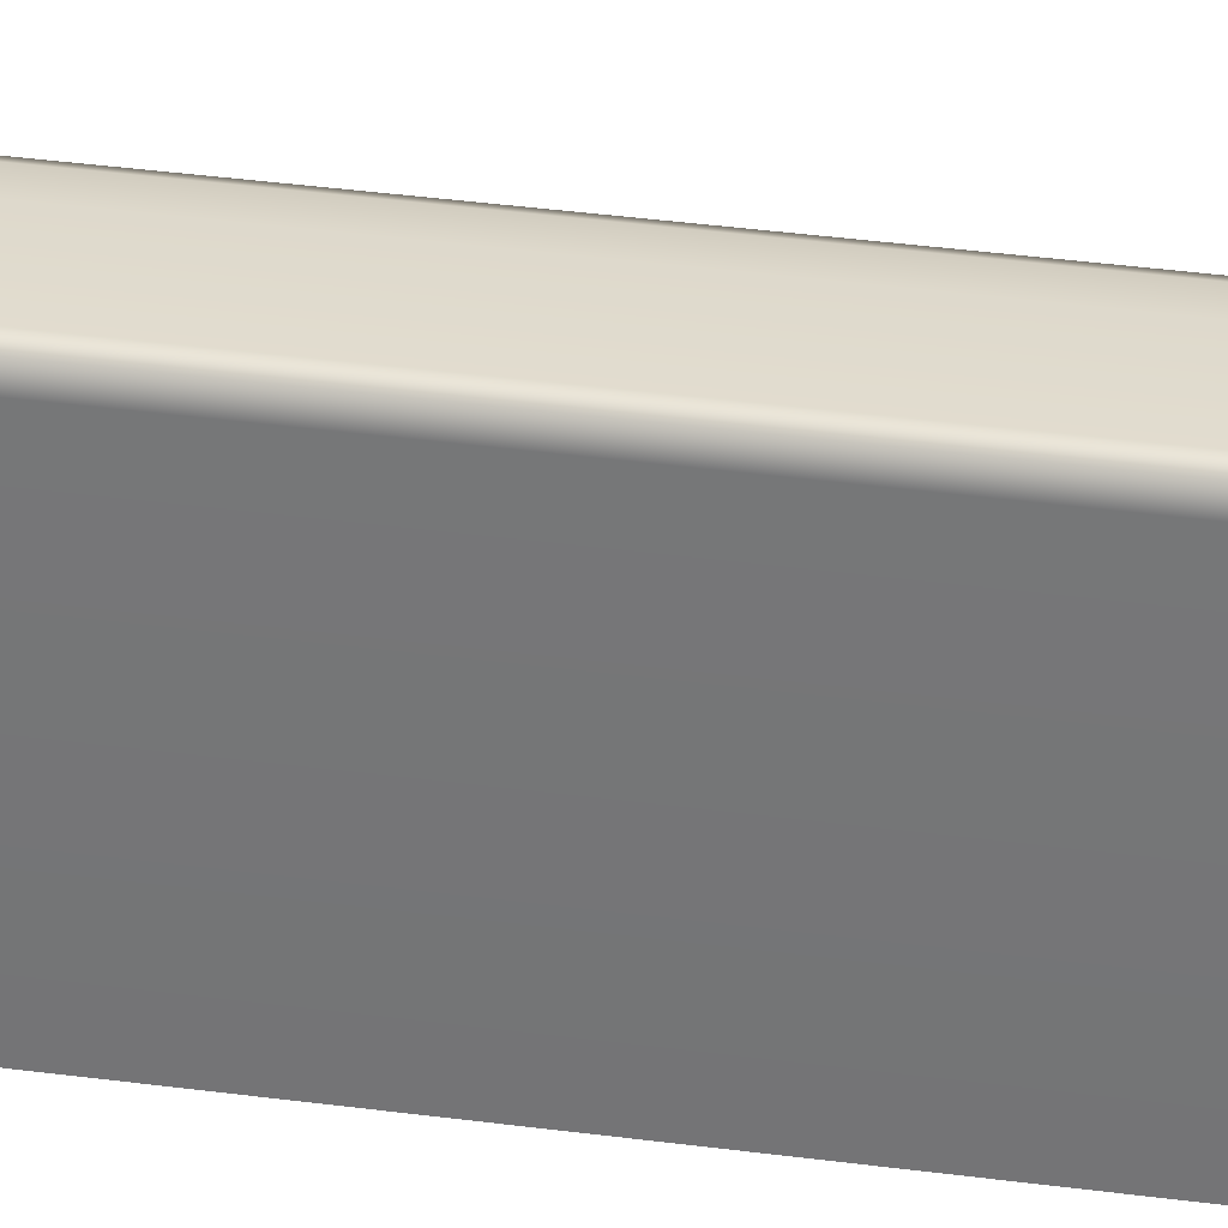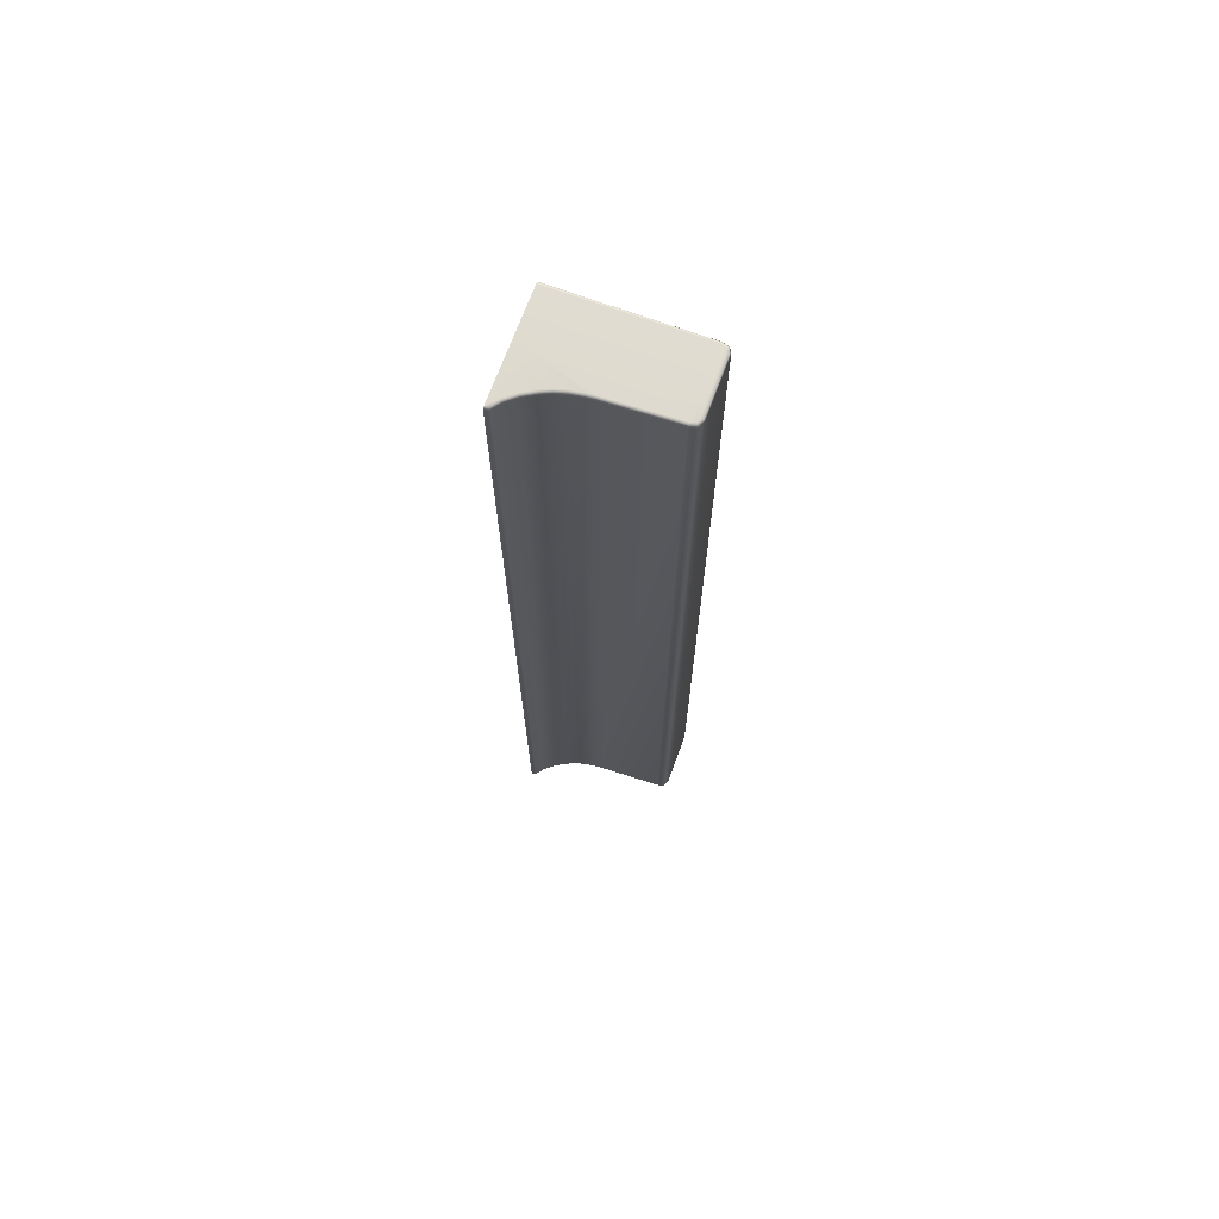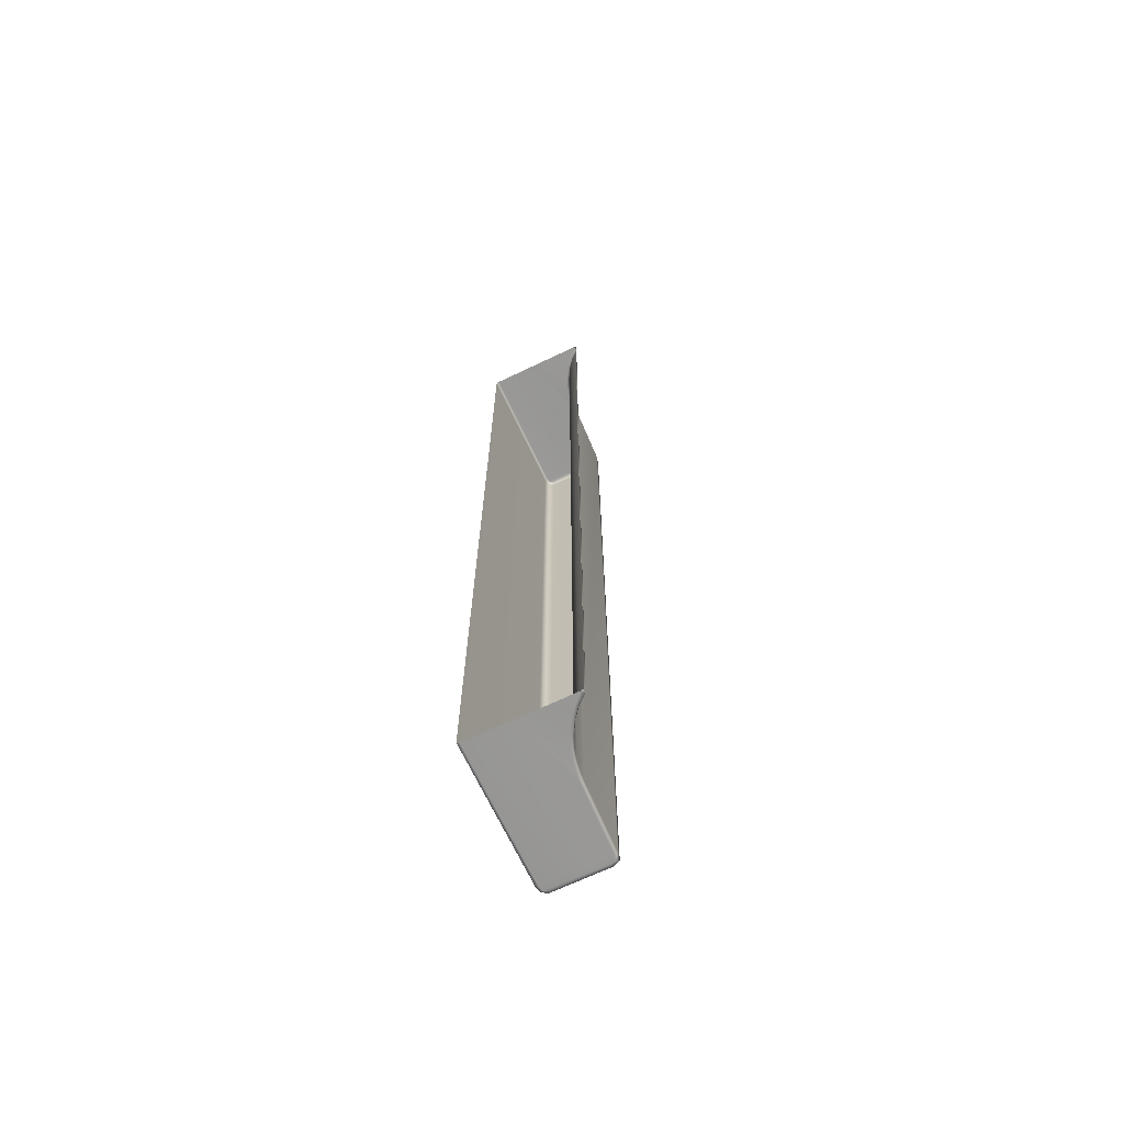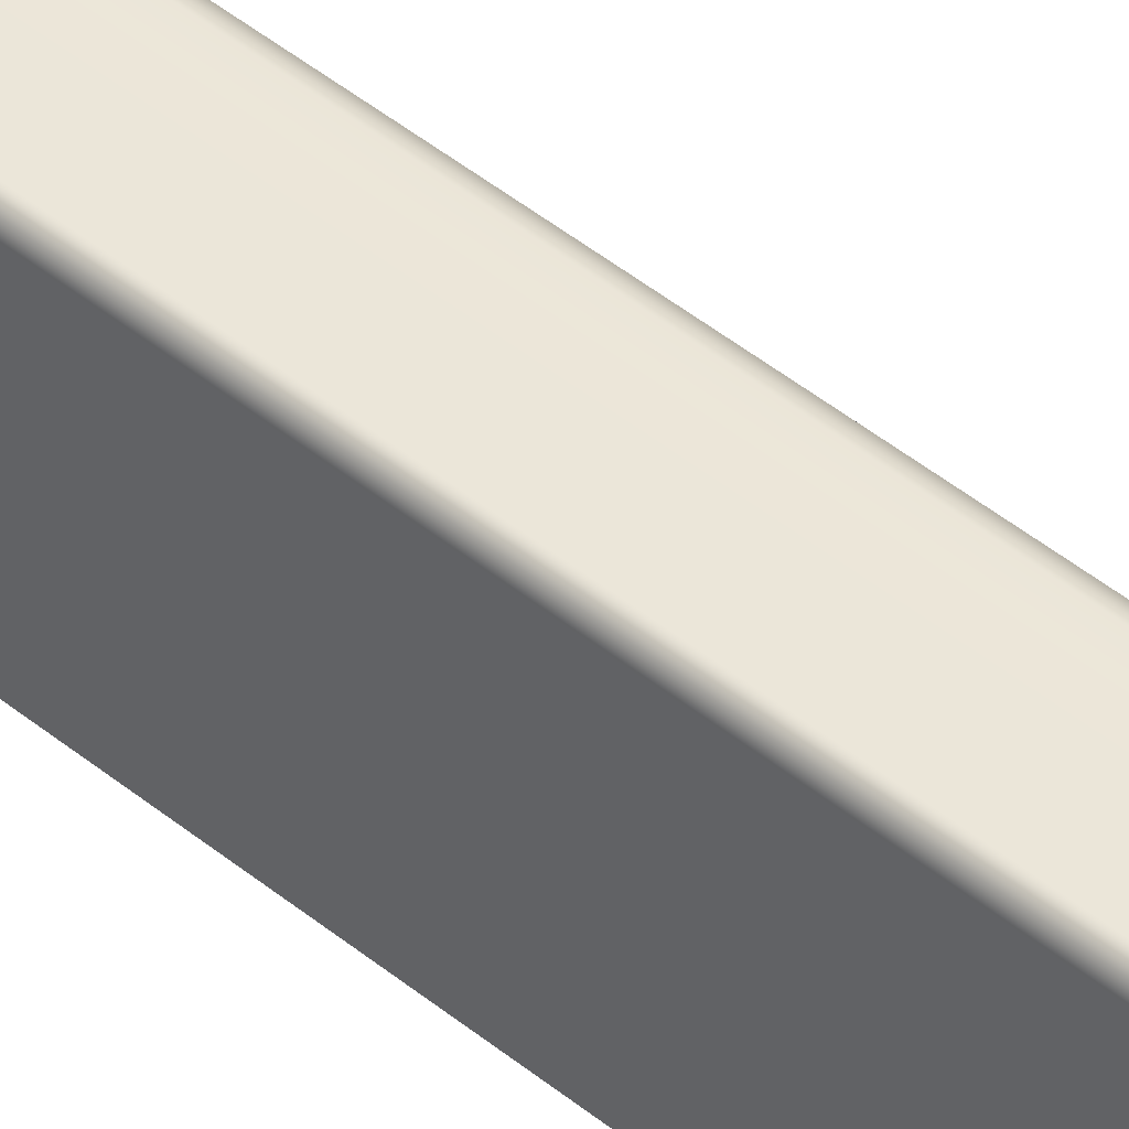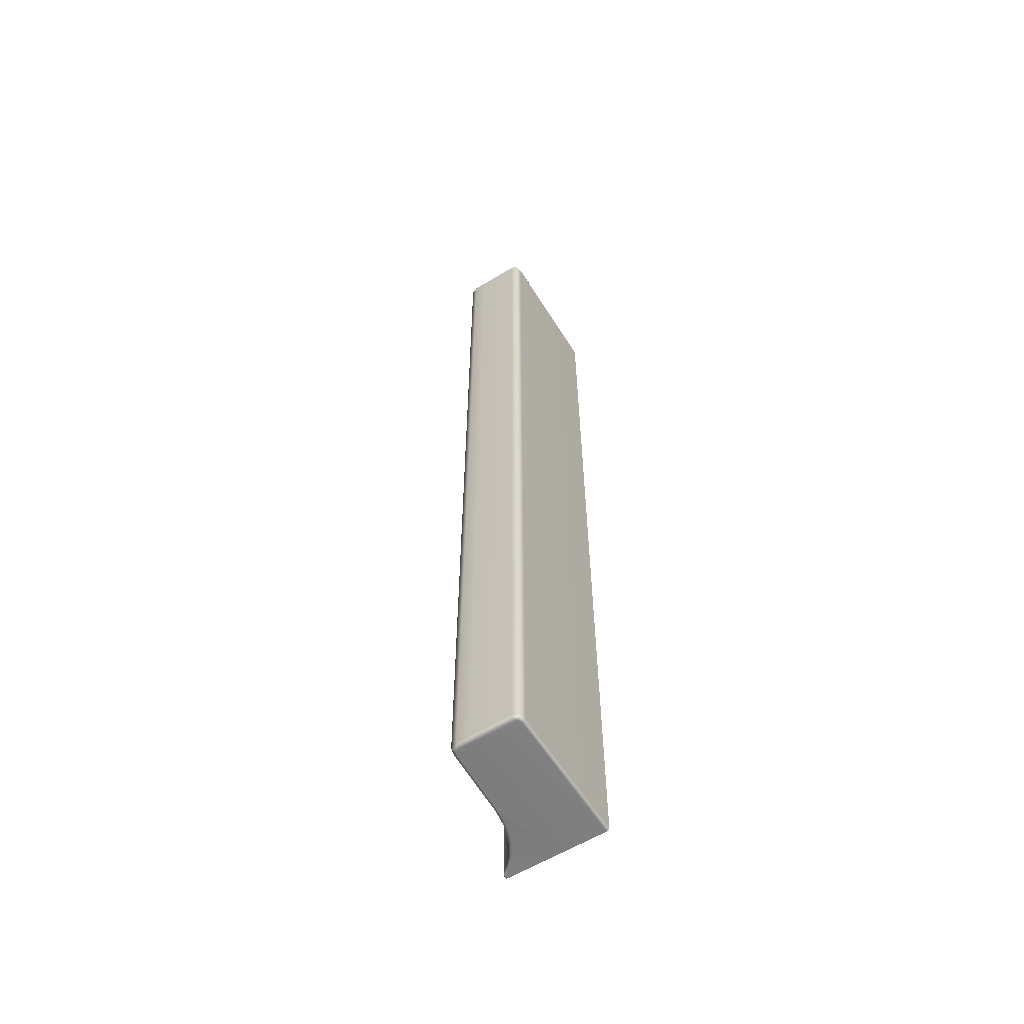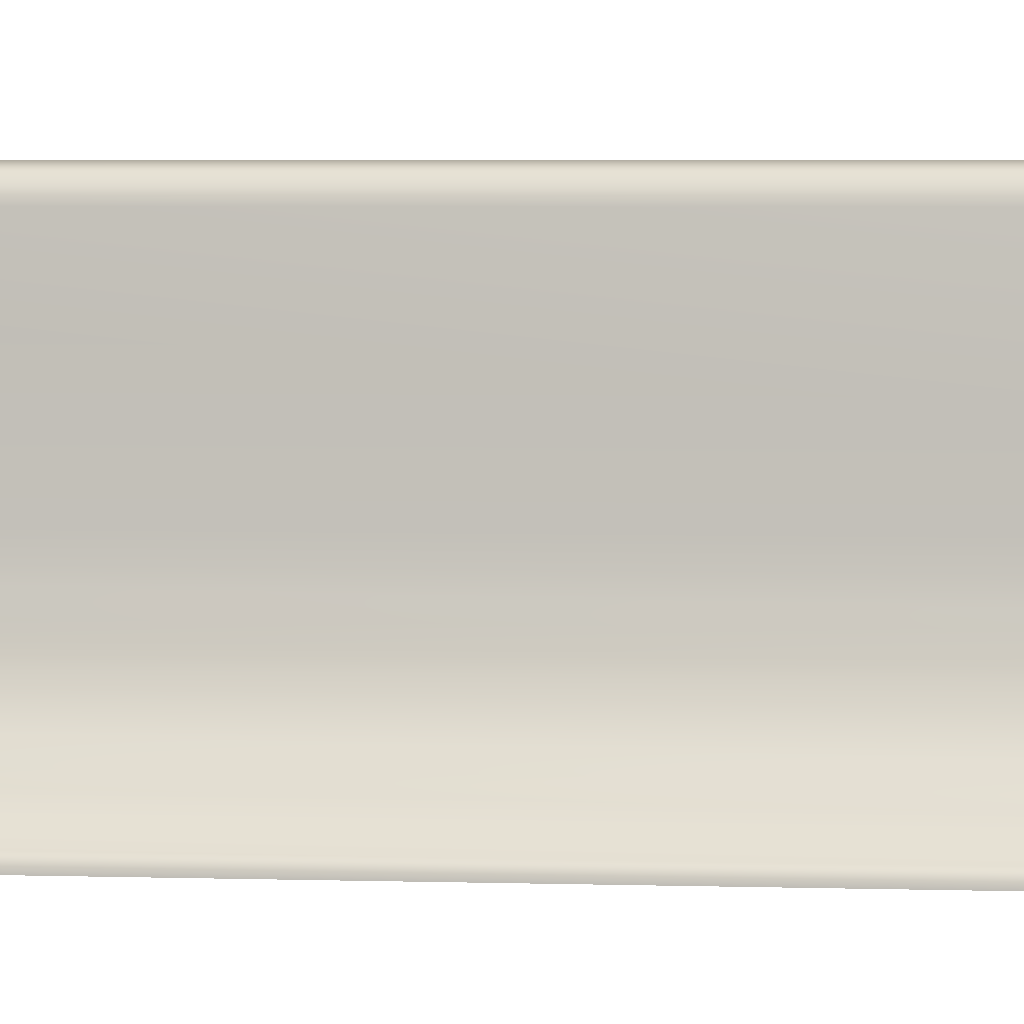
<metadata>
{"format":"obj","ext":"obj","renderer":"f3d","projection":"perspective","resolution":1024,"background":"white","views":[{"elev":31.7,"azim":-78.8,"up":"+Y"},{"elev":70.2,"azim":110.2,"up":"+Z"},{"elev":-68.3,"azim":25.5,"up":"+Z"},{"elev":49.4,"azim":-48.5,"up":"+Y"},{"elev":-59.4,"azim":-147.9,"up":"+Z"},{"elev":2.1,"azim":101.5,"up":"+Y"}]}
</metadata>
<code>
g ENV_S05_DT_Section04_Wall02_MO
v -20.38 14.68 -0.3862
v -20.61 14.8 -0.3636
v -20.57 14.84 -0.3848
v -20.4 14.58 -0.3636
v -21.71 14.58 -0.3636
v -20.8 15.04 -0.3636
v -20.96 15.32 -0.3636
v -21.06 15.53 -0.3636
v -21.14 15.79 -0.3636
v -21.18 16.06 -0.3636
v -21.2 16.25 -0.3636
v -21.71 17.87 -0.3636
v -22.8 14.58 -0.3636
v -22.81 17.87 -0.3636
v -22.78 17.98 -0.3636
v -22.86 17.87 -0.3848
v -22.82 18.01 -0.3848
v -21.71 17.98 -0.3636
v -21.32 17.98 -0.3636
v -21.27 17.87 -0.3636
v -21.15 16.26 -0.3848
v -21.22 17.87 -0.3848
v -21.18 16.06 -0.3636
v -21.13 16.07 -0.3848
v -21.13 16.07 -0.3848
v -21.09 15.8 -0.3848
v -21.14 15.79 -0.3636
v -21.01 15.55 -0.3848
v -21.41 18.08 -0.3848
v -21.27 18.01 -0.3848
v -21.43 18.03 -0.3636
v -21.71 18.08 -0.3848
v -21.71 18.03 -0.3636
v -21.71 18.1 -0.4348
v -21.4 18.1 -0.4348
v -22.72 18.1 -0.4348
v -22.71 18.08 -0.3848
v -22.69 18.03 -0.3636
v -21.71 17.98 -0.3636
v -21.43 18.03 -0.3636
v -21.71 18.03 -0.3636
v -21.27 18.01 -0.3848
v -21.41 18.08 -0.3848
v -21.24 18.03 -0.4341
v -21.27 18.01 -0.3848
v -21.2 17.87 -0.4341
v -21.22 17.87 -0.3848
v -21.2 17.87 -23.18
v -21.13 16.26 -23.18
v -21.13 16.26 -0.4341
v -21.11 16.07 -23.18
v -21.11 16.07 -0.4341
v -21.24 18.03 -23.18
v -21.4 18.1 -0.4348
v -21.27 18.01 -23.23
v -21.22 17.87 -23.23
v -21.4 18.1 -23.18
v -21.71 18.1 -0.4348
v -21.71 18.1 -23.18
v -22.72 18.1 -0.4348
v -22.72 18.1 -23.18
v -22.84 18.03 -0.4341
v -22.82 18.01 -0.3848
v -22.71 18.08 -0.3848
v -22.84 18.03 -23.18
v -22.89 17.87 -0.4348
v -22.82 18.01 -23.23
v -22.71 18.08 -23.23
v -22.89 17.87 -23.18
v -22.87 14.58 -23.18
v -22.86 17.87 -23.23
v -22.86 14.58 -23.23
v -22.87 14.58 -0.4348
v -22.86 17.87 -0.3848
v -22.86 14.58 -0.3848
v -22.78 17.98 -0.3636
v -22.82 18.01 -0.3848
v -22.69 18.03 -0.3636
v -22.78 17.98 -23.25
v -22.69 18.03 -23.25
v -22.82 18.01 -23.23
v -20.37 14.7 -0.4362
v -20.38 14.68 -0.3862
v -20.57 14.84 -0.3848
v -20.56 14.85 -0.4348
v -21.13 16.26 -0.4341
v -21.15 16.26 -0.3848
v -21.22 17.87 -0.3848
v -21.2 17.87 -0.4341
v -21.15 16.26 -0.3848
v -21.13 16.07 -0.3848
v -21.13 16.07 -0.3848
v -21.07 15.8 -0.4341
v -21.09 15.8 -0.3848
v -21.07 15.8 -23.18
v -20.99 15.56 -0.4341
v -21.01 15.55 -0.3848
v -21.13 16.07 -23.23
v -21.09 15.8 -23.23
v -20.99 15.56 -23.18
v -21.01 15.55 -23.23
v -20.9 15.35 -23.18
v -21.01 15.55 -23.23
v -20.92 15.34 -23.23
v -20.9 15.35 -0.4341
v -21.01 15.55 -0.3848
v -20.92 15.34 -0.3848
v -20.74 15.08 -23.18
v -20.76 15.07 -23.23
v -20.74 15.08 -0.4341
v -20.76 15.07 -0.3848
v -20.56 14.85 -23.18
v -20.57 14.84 -23.23
v -20.56 14.85 -0.4348
v -20.57 14.84 -0.3848
v -20.37 14.7 -23.18
v -20.37 14.7 -0.4362
v -20.34 14.65 -23.18
v -20.36 14.64 -23.23
v -20.38 14.68 -23.23
v -20.33 14.58 -23.18
v -20.36 14.58 -23.23
v -20.34 14.65 -0.4355
v -20.33 14.58 -0.4355
v -20.36 14.64 -0.3911
v -20.38 14.68 -0.3862
v -20.36 14.58 -0.3841
v -22.89 17.87 -0.4348
v -22.84 18.03 -0.4341
v -22.82 18.01 -0.3848
v -22.86 17.87 -0.3848
v -21.06 15.53 -0.3636
v -21.01 15.55 -0.3848
v -20.92 15.34 -0.3848
v -20.96 15.32 -0.3636
v -20.76 15.07 -0.3848
v -20.8 15.04 -0.3636
v -20.57 14.84 -0.3848
v -20.61 14.8 -0.3636
v -22.81 17.87 -0.3636
v -22.8 14.58 -0.3636
v -22.86 14.58 -0.3848
v -22.86 17.87 -0.3848
v -21.32 17.98 -0.3636
v -21.27 18.01 -0.3848
v -21.22 17.87 -0.3848
v -21.27 17.87 -0.3636
v -20.4 14.58 -0.3636
v -20.38 14.68 -0.3862
v -20.36 14.64 -0.3911
v -20.36 14.58 -0.3841
v -20.38 14.68 -23.23
v -20.57 14.84 -23.23
v -20.61 14.8 -23.25
v -20.4 14.58 -23.25
v -21.71 14.58 -23.25
v -20.8 15.04 -23.25
v -20.96 15.32 -23.25
v -21.06 15.53 -23.25
v -21.14 15.79 -23.25
v -21.18 16.06 -23.25
v -21.2 16.25 -23.25
v -21.71 17.87 -23.25
v -22.8 14.58 -23.25
v -22.81 17.87 -23.25
v -22.78 17.98 -23.25
v -22.86 17.87 -23.23
v -22.82 18.01 -23.23
v -21.71 17.98 -23.25
v -21.32 17.98 -23.25
v -21.27 17.87 -23.25
v -21.15 16.26 -23.23
v -21.22 17.87 -23.23
v -21.18 16.06 -23.25
v -21.13 16.07 -23.23
v -21.09 15.8 -23.23
v -21.13 16.07 -23.23
v -21.14 15.79 -23.25
v -21.01 15.55 -23.23
v -21.27 18.01 -23.23
v -21.41 18.08 -23.23
v -21.43 18.03 -23.25
v -21.71 18.08 -23.23
v -21.71 18.03 -23.25
v -21.71 18.1 -23.18
v -21.4 18.1 -23.18
v -22.72 18.1 -23.18
v -22.71 18.08 -23.23
v -22.69 18.03 -23.25
v -21.71 17.98 -23.25
v -21.43 18.03 -23.25
v -21.71 18.03 -23.25
v -21.27 18.01 -23.23
v -21.41 18.08 -23.23
v -20.37 14.7 -23.18
v -20.56 14.85 -23.18
v -20.57 14.84 -23.23
v -20.38 14.68 -23.23
v -21.13 16.26 -23.18
v -21.2 17.87 -23.18
v -21.22 17.87 -23.23
v -21.15 16.26 -23.23
v -21.15 16.26 -23.23
v -21.13 16.07 -23.23
v -22.89 17.87 -23.18
v -22.86 17.87 -23.23
v -22.82 18.01 -23.23
v -22.84 18.03 -23.18
v -21.01 15.55 -23.23
v -21.06 15.53 -23.25
v -20.92 15.34 -23.23
v -20.96 15.32 -23.25
v -20.76 15.07 -23.23
v -20.8 15.04 -23.25
v -20.57 14.84 -23.23
v -20.61 14.8 -23.25
v -22.81 17.87 -23.25
v -22.86 17.87 -23.23
v -22.86 14.58 -23.23
v -22.8 14.58 -23.25
v -21.32 17.98 -23.25
v -21.27 17.87 -23.25
v -21.22 17.87 -23.23
v -21.27 18.01 -23.23
v -20.4 14.58 -23.25
v -20.36 14.58 -23.23
v -20.36 14.64 -23.23
v -20.38 14.68 -23.23
g ENV_S05_DT_Section04_Wall02_MO_0
f 3 2 1
f 2 4 1
f 5 4 2
f 6 5 2
f 6 7 5
f 7 8 5
f 8 9 5
f 9 10 5
f 10 11 5
f 12 5 11
f 5 12 13
f 12 14 13
f 14 12 15
f 14 15 16
f 15 17 16
f 12 18 15
f 18 12 19
f 20 12 11
f 12 20 19
f 20 11 21
f 22 20 21
f 11 23 21
f 23 24 21
f 26 25 23
f 27 26 23
f 26 27 28
f 27 8 28
f 30 29 19
f 29 31 19
f 29 32 31
f 32 33 31
f 34 32 29
f 35 34 29
f 34 36 32
f 36 37 32
f 37 38 32
f 38 33 32
f 33 38 15
f 39 33 15
f 39 19 40
f 41 39 40
f 35 43 42
f 44 35 42
f 46 44 45
f 47 46 45
f 46 48 44
f 49 48 46
f 50 49 46
f 51 49 50
f 52 51 50
f 48 53 44
f 44 53 54
f 53 48 55
f 48 56 55
f 53 57 54
f 54 57 58
f 57 59 58
f 58 59 60
f 59 61 60
f 60 61 62
f 60 62 63
f 64 60 63
f 61 65 62
f 62 65 66
f 65 61 67
f 61 68 67
f 65 69 66
f 66 69 70
f 70 69 71
f 72 70 71
f 73 66 70
f 66 73 74
f 73 75 74
f 64 77 76
f 78 64 76
f 68 80 79
f 81 68 79
f 84 83 82
f 85 84 82
f 88 87 86
f 89 88 86
f 52 86 90
f 91 52 90
f 93 52 92
f 94 93 92
f 93 95 52
f 95 51 52
f 93 94 96
f 94 97 96
f 51 95 98
f 95 99 98
f 100 95 93
f 99 95 100
f 96 100 93
f 101 99 100
f 102 100 96
f 103 100 102
f 104 103 102
f 105 102 96
f 96 106 105
f 106 107 105
f 102 108 104
f 108 102 105
f 108 109 104
f 110 105 107
f 110 108 105
f 111 110 107
f 108 112 109
f 112 108 110
f 112 113 109
f 114 110 111
f 114 112 110
f 115 114 111
f 116 112 114
f 117 116 114
f 118 116 117
f 118 119 116
f 119 120 116
f 119 118 121
f 122 119 121
f 121 118 123
f 123 118 117
f 124 121 123
f 125 123 117
f 123 125 124
f 126 125 117
f 125 127 124
f 130 129 128
f 131 130 128
f 133 132 7
f 134 133 7
f 136 134 135
f 137 136 135
f 138 136 137
f 139 138 137
f 142 141 140
f 143 142 140
f 146 145 144
f 147 146 144
f 150 149 148
f 151 150 148
f 154 153 152
f 155 154 152
f 155 156 154
f 156 157 154
f 158 157 156
f 159 158 156
f 160 159 156
f 161 160 156
f 162 161 156
f 156 163 162
f 163 156 164
f 165 163 164
f 163 165 166
f 166 165 167
f 168 166 167
f 169 163 166
f 163 169 170
f 163 171 162
f 171 163 170
f 162 171 172
f 171 173 172
f 174 162 172
f 175 174 172
f 177 176 174
f 176 178 174
f 178 176 179
f 159 178 179
f 181 180 170
f 182 181 170
f 183 181 182
f 184 183 182
f 183 185 181
f 185 186 181
f 187 185 183
f 188 187 183
f 189 188 183
f 184 189 183
f 189 184 166
f 184 190 166
f 170 190 191
f 190 192 191
f 186 53 193
f 194 186 193
f 197 196 195
f 198 197 195
f 201 200 199
f 202 201 199
f 199 51 203
f 51 204 203
f 207 206 205
f 208 207 205
f 210 209 158
f 209 211 158
f 211 213 212
f 213 214 212
f 213 215 214
f 215 216 214
f 219 218 217
f 220 219 217
f 223 222 221
f 224 223 221
f 227 226 225
f 228 227 225

</code>
